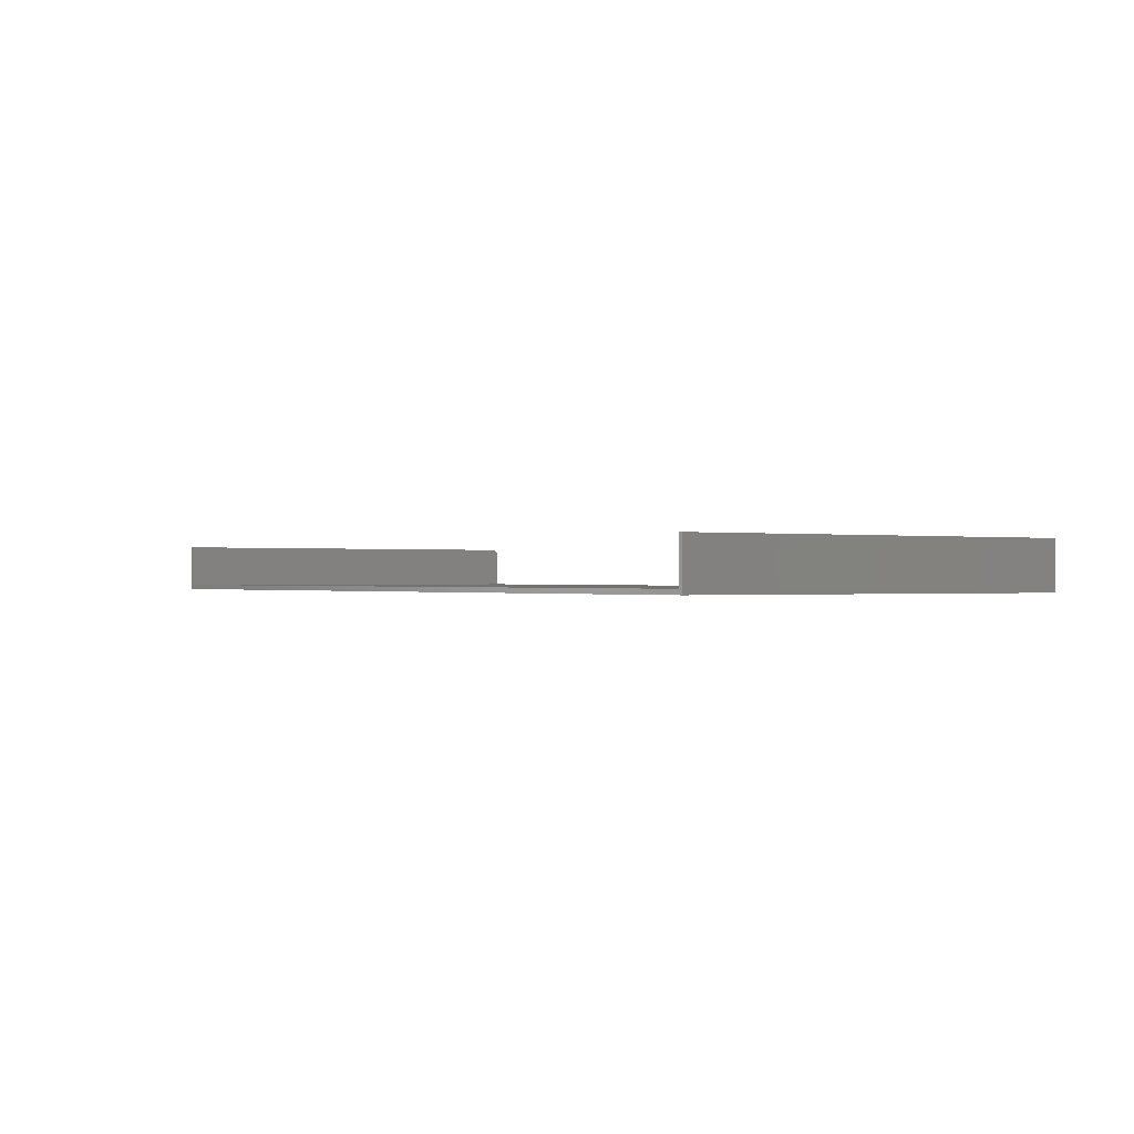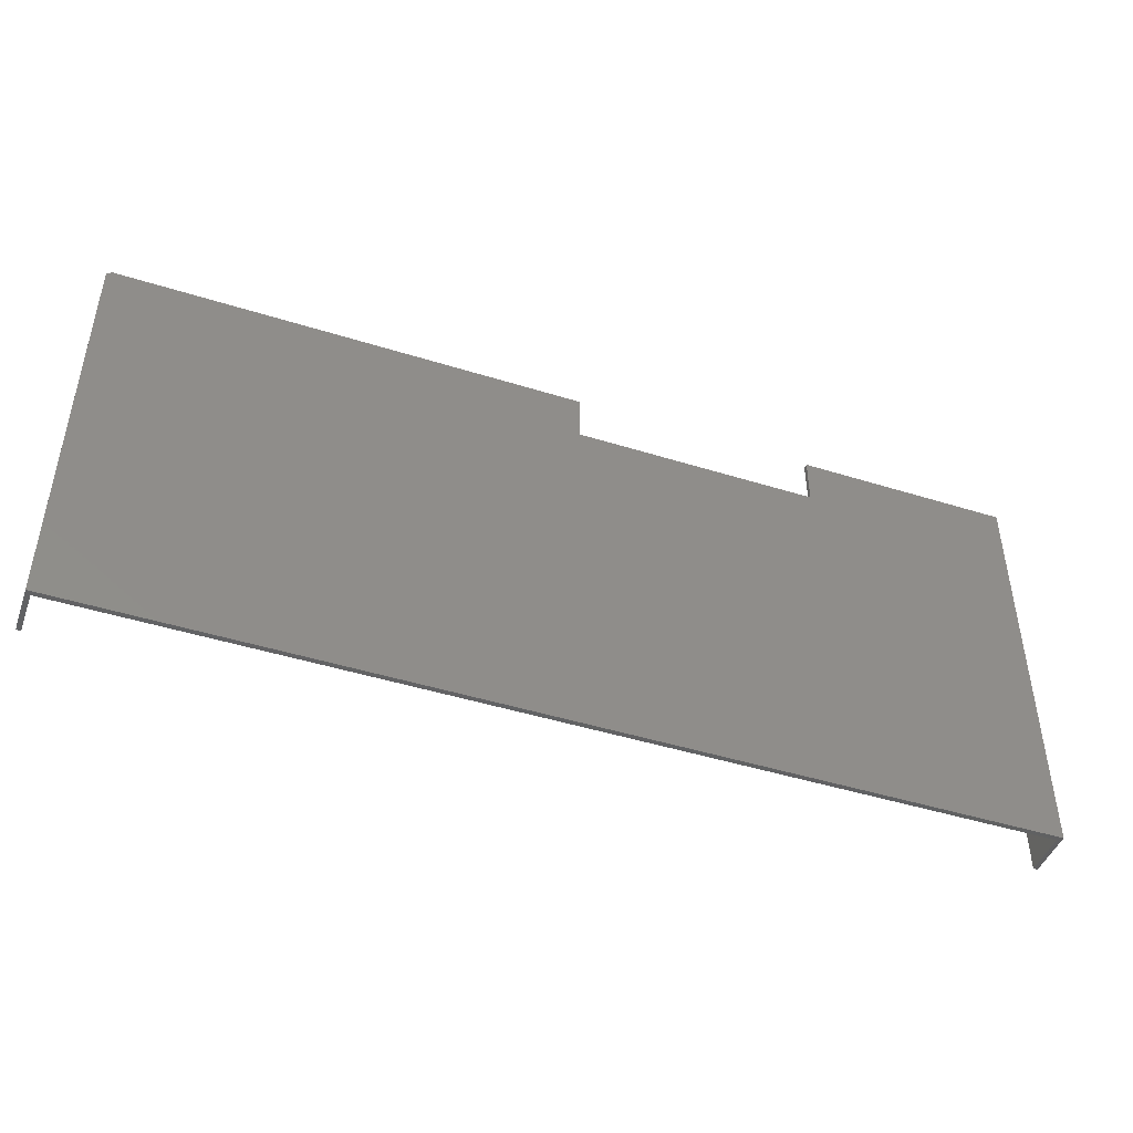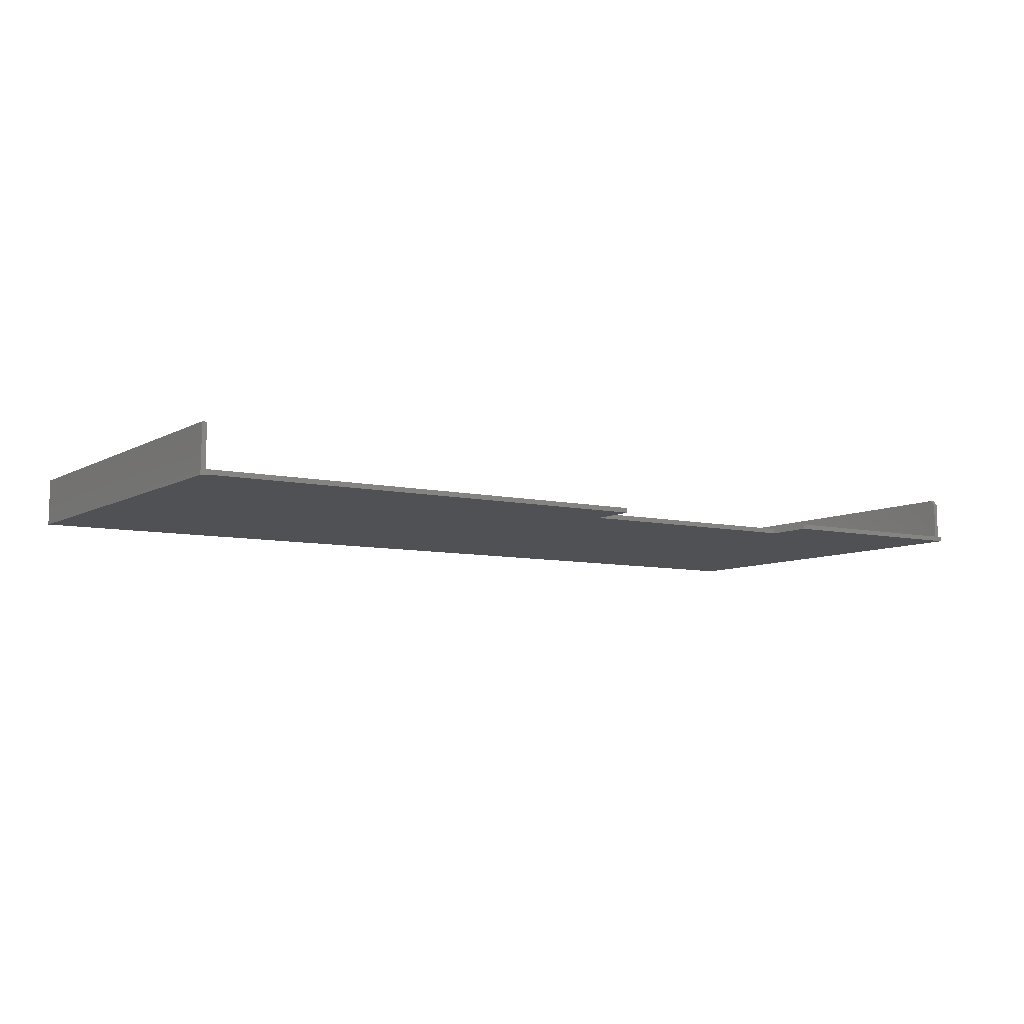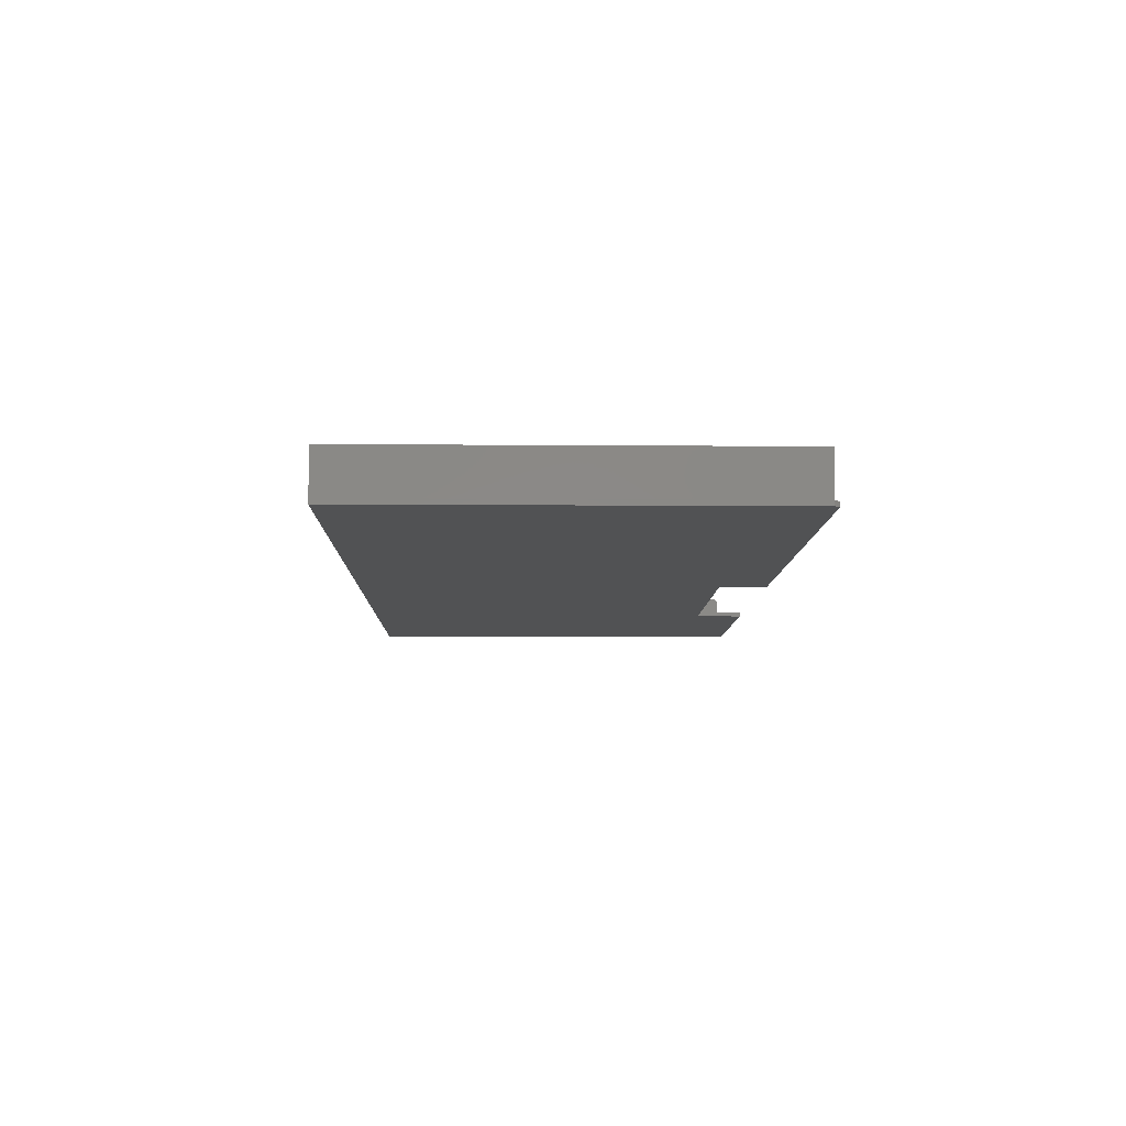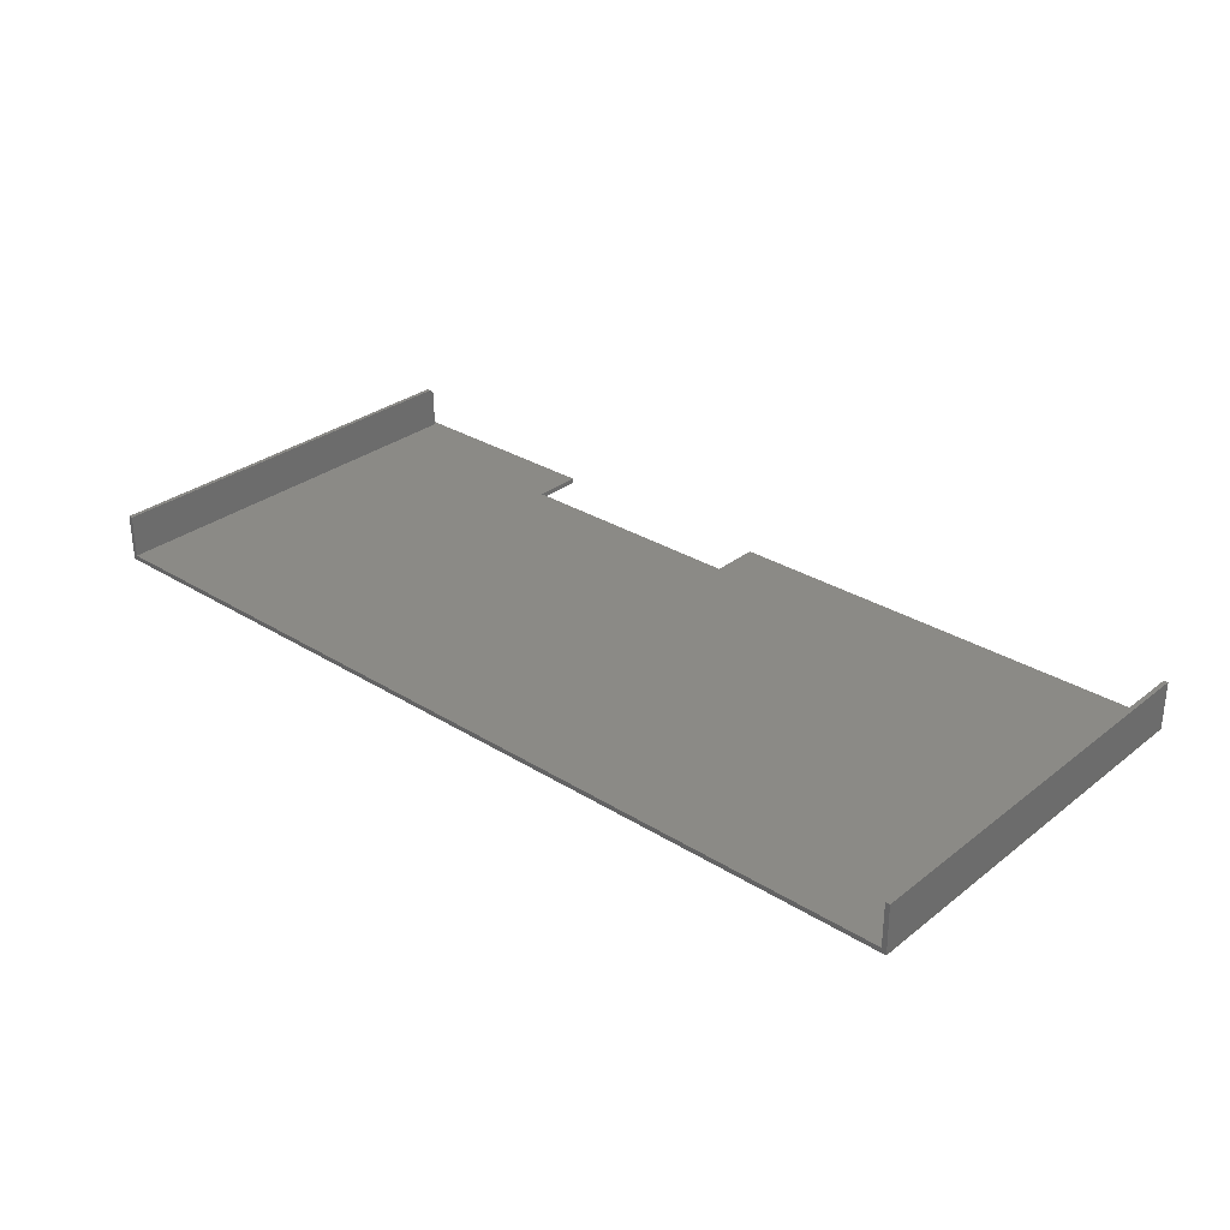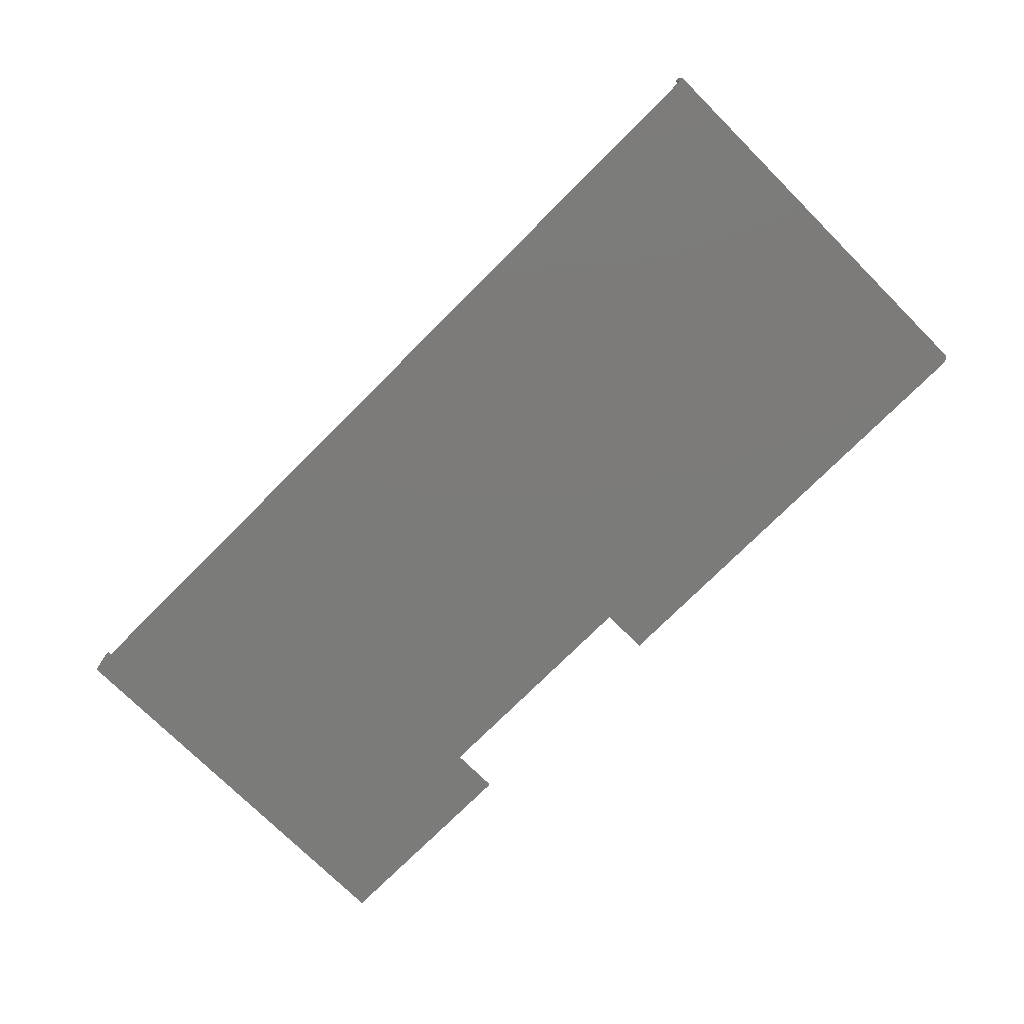
<metadata>
{"format":"stl","ext":"stl","renderer":"f3d","projection":"perspective","resolution":1024,"background":"white","views":[{"elev":-0.3,"azim":-124.3,"up":"+Y"},{"elev":-45.6,"azim":-19.8,"up":"+Z"},{"elev":-7.7,"azim":-33.1,"up":"+Y"},{"elev":-8.6,"azim":-91.2,"up":"+Y"},{"elev":30.5,"azim":-138.1,"up":"+Y"},{"elev":-74.5,"azim":-134.9,"up":"+Y"}]}
</metadata>
<code>
# stl→obj: 32 verts, 60 faces
v -0.75 6.067e-33 -0.3672
v -0.7422 0.07031 -0.3672
v -0.75 -0.007812 -0.3672
v -0.7493 0.07031 -0.3672
v -0.7422 7.704e-34 -0.3672
v 0.75 -0.007812 -0.3672
v 0.7429 7.852e-19 -0.3672
v 0.7429 0.07031 -0.3672
v 0.75 0.07031 -0.3672
v -0.7422 0.07031 0.3047
v -0.7493 0.07031 0.3047
v -0.75 3.747e-17 0.3039
v -0.7422 3.856e-17 0.3118
v 0.007895 1.218e-16 0.3118
v 0.7429 -3.651e-17 0.3047
v 0.4026 1.613e-16 0.2328
v 0.4026 1.657e-16 0.3118
v 0.75 2.042e-16 0.3118
v 0.75 -3.73e-17 0.3047
v -0.7422 -3.73e-17 0.3047
v 0.007895 1.174e-16 0.2328
v -0.75 -0.007812 0.3039
v -0.7422 -0.007812 0.3118
v 0.75 0.07031 0.2969
v 0.7429 0.07031 0.2969
v 0.7429 0.0625 0.3047
v 0.75 0.0625 0.3047
v 0.75 -0.007812 0.3118
v 0.4026 -0.007812 0.3118
v 0.4026 -0.007812 0.2328
v 0.007895 -0.007812 0.2328
v 0.007895 -0.007812 0.3118
f 1 2 3
f 1 4 2
f 3 2 5
f 6 3 5
f 6 5 7
f 6 7 8
f 6 8 9
f 2 4 10
f 10 4 11
f 12 13 14
f 15 7 16
f 15 16 17
f 15 17 18
f 15 18 19
f 12 14 20
f 20 14 21
f 20 21 5
f 5 21 16
f 5 16 7
f 12 22 13
f 13 22 23
f 22 12 3
f 3 12 1
f 10 20 2
f 2 20 5
f 12 20 11
f 11 20 10
f 4 1 11
f 11 1 12
f 9 8 24
f 24 8 25
f 15 19 26
f 26 19 27
f 8 7 25
f 25 7 15
f 25 15 26
f 6 24 27
f 6 9 24
f 19 18 28
f 19 28 6
f 19 6 27
f 26 27 25
f 25 27 24
f 28 29 6
f 6 29 30
f 6 30 3
f 3 30 31
f 3 31 22
f 22 31 32
f 22 32 23
f 32 14 23
f 23 14 13
f 31 21 32
f 32 21 14
f 30 16 31
f 31 16 21
f 29 17 30
f 30 17 16
f 28 18 29
f 29 18 17

</code>
